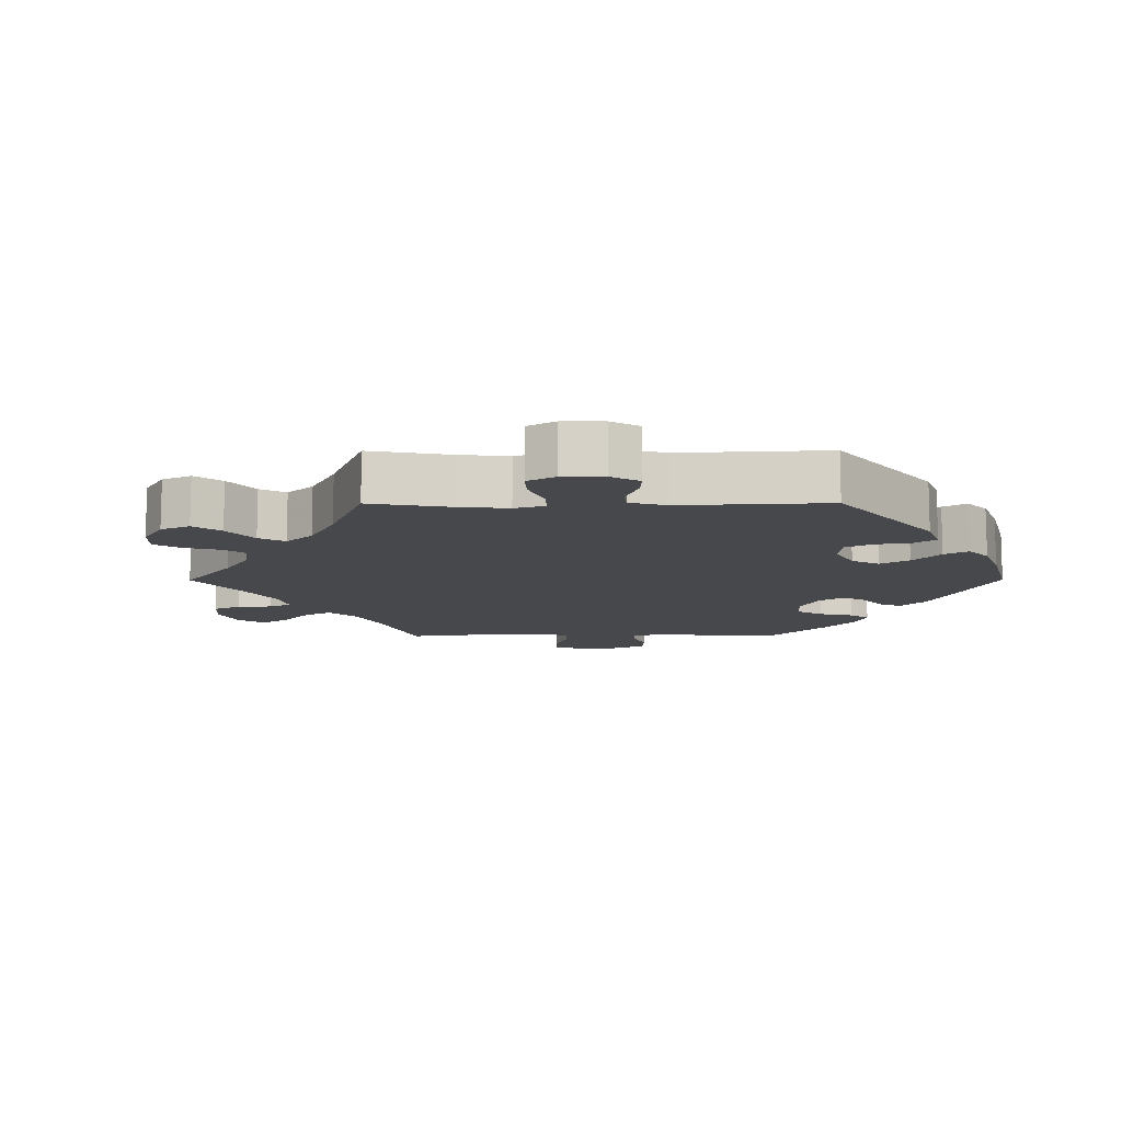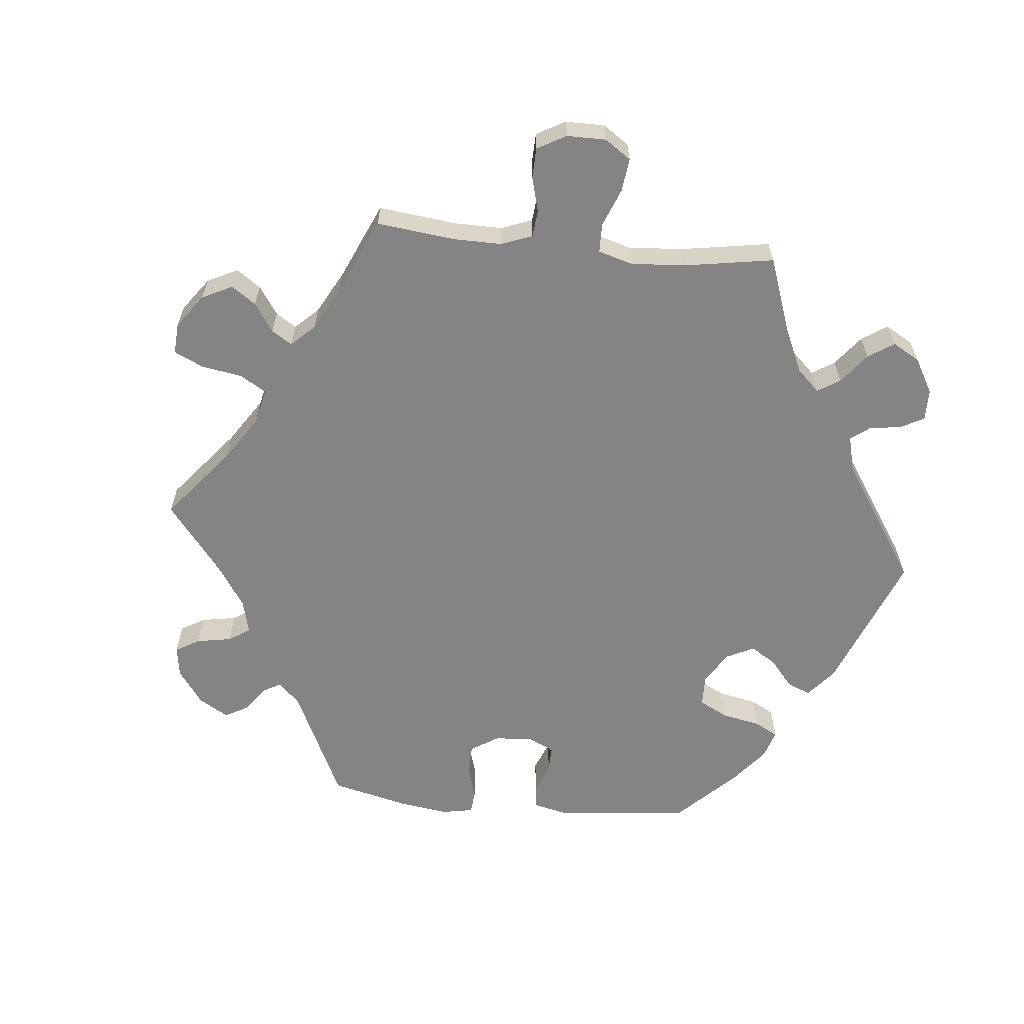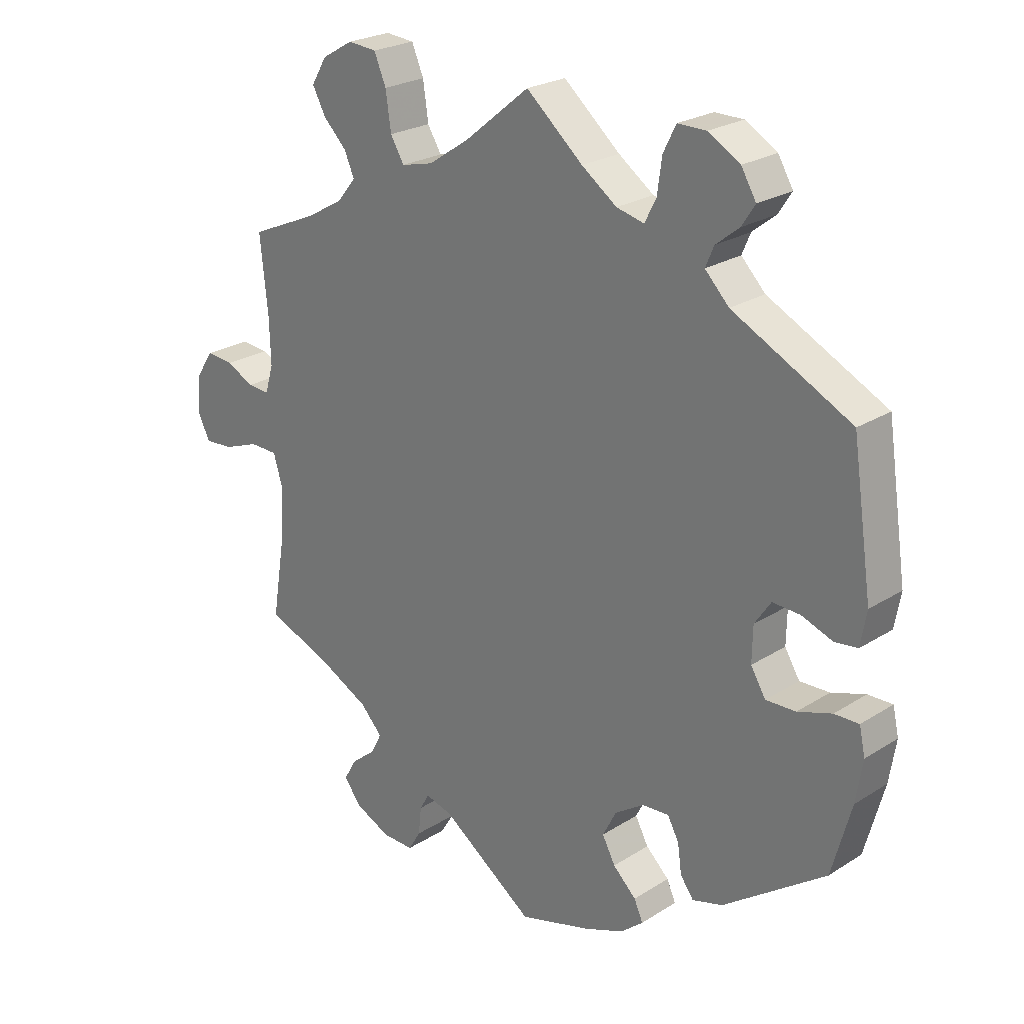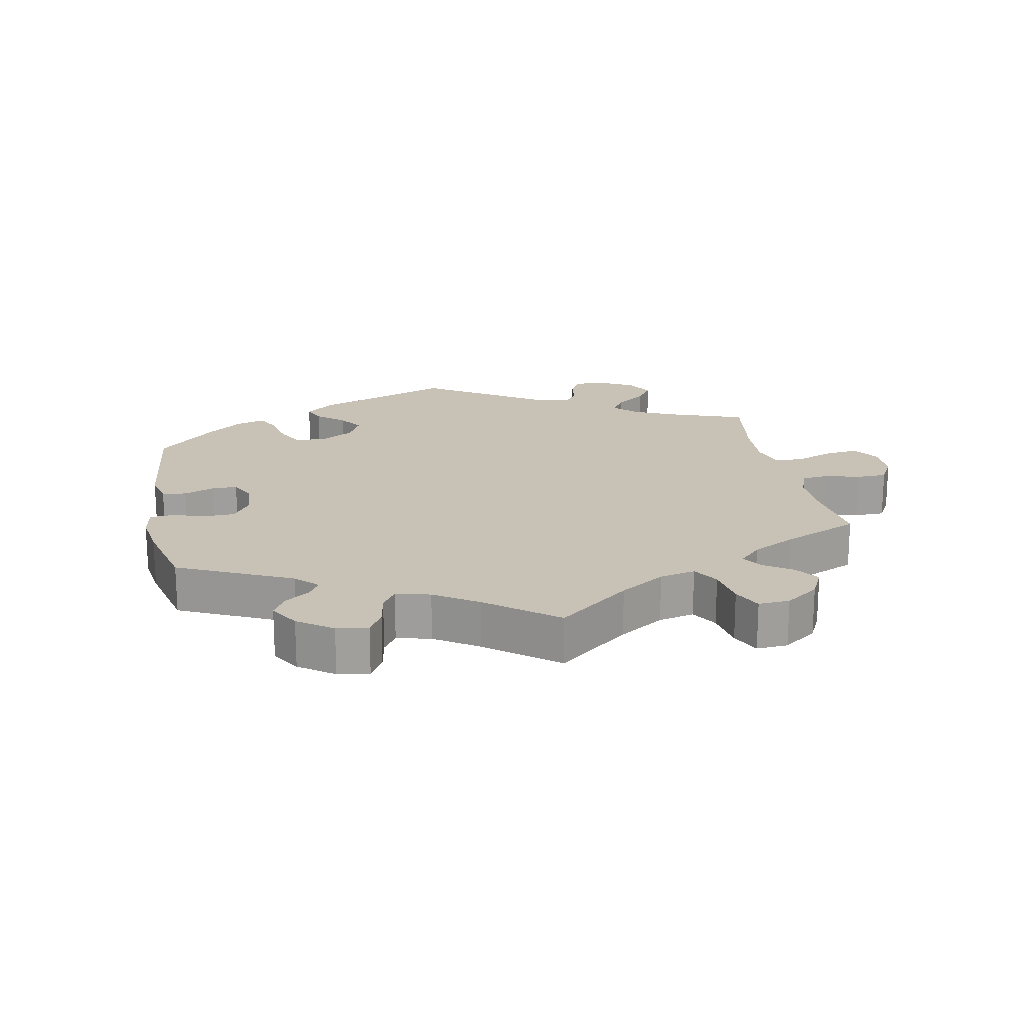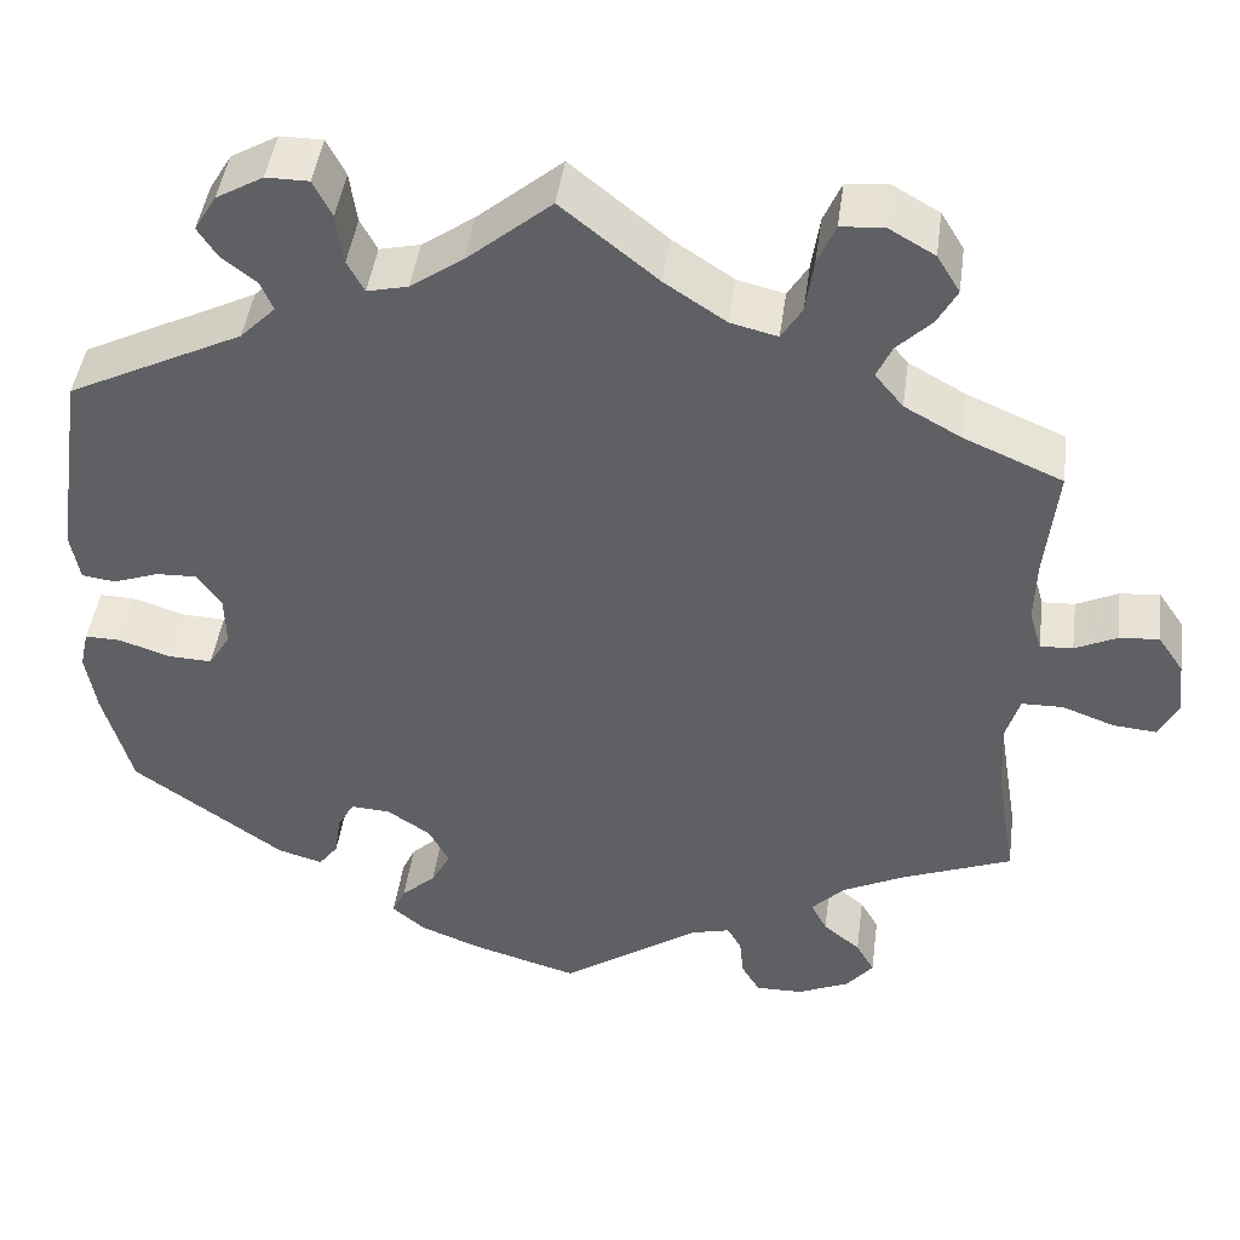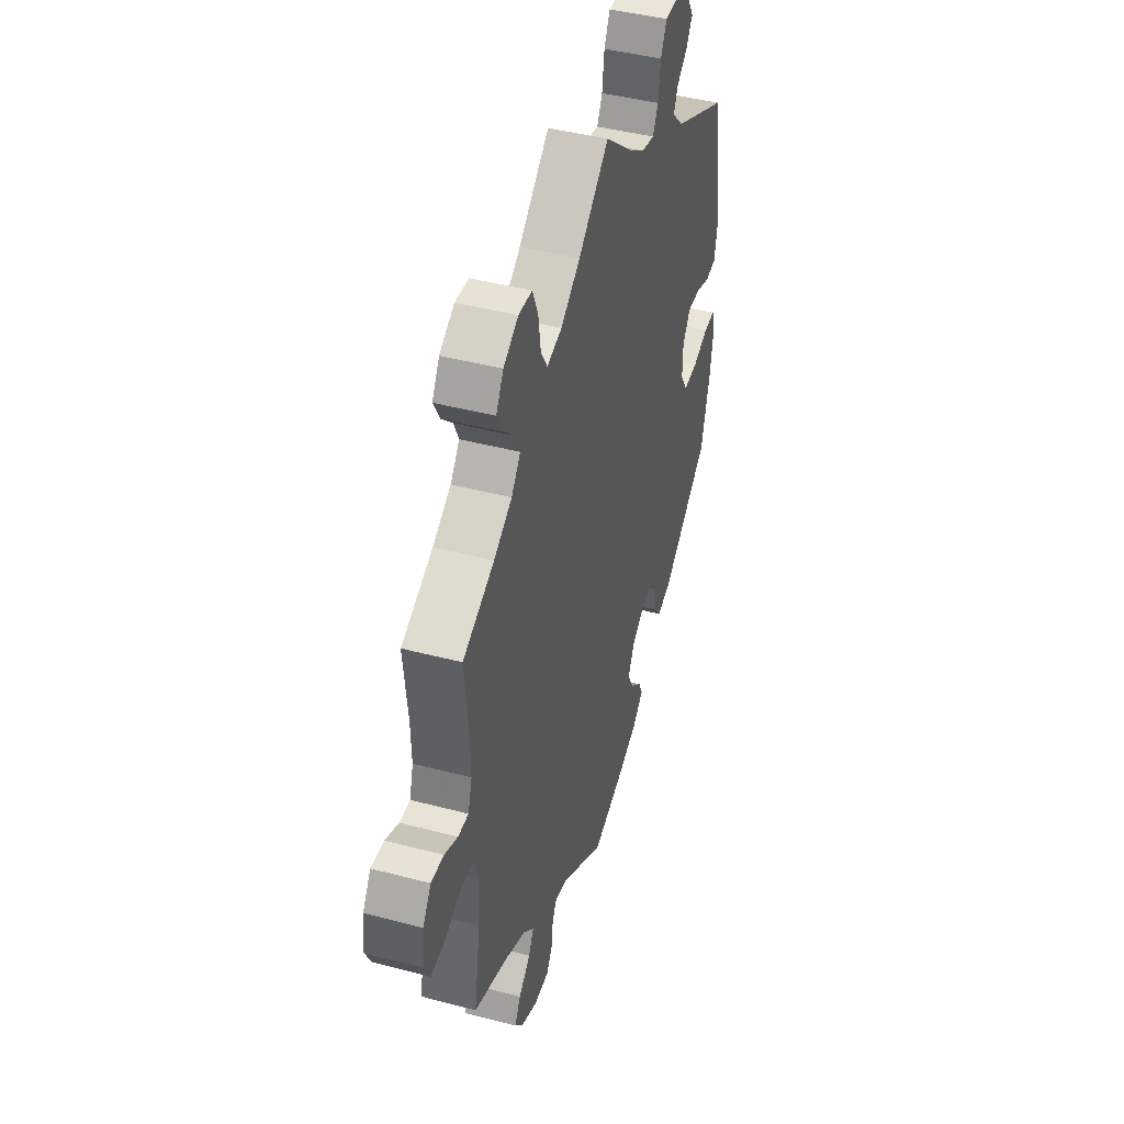
<metadata>
{"format":"obj","ext":"obj","renderer":"f3d","projection":"perspective","resolution":1024,"background":"white","views":[{"elev":-11.1,"azim":30.2,"up":"+Y"},{"elev":-61.5,"azim":-35.6,"up":"+Y"},{"elev":24.3,"azim":44.0,"up":"+Z"},{"elev":19.0,"azim":-130.7,"up":"+Y"},{"elev":45.4,"azim":-172.3,"up":"+Z"},{"elev":44.5,"azim":-73.0,"up":"+Z"}]}
</metadata>
<code>
v 0.315 0.07 -0.448
v -0.536 0.07 0.06
v 0.296 0.07 0.622
v -0.365 0.07 -0.505
v -0.694 0.07 0.046
v 0.529 0.07 -0.077
v -0.347 0.07 0.471
v -0.572 0.07 -0.034
v -0.177 0.07 0.486
v 0.471 0.07 0.04
v 0.561 0.07 0.026
v 0.226 0.07 -0.526
v 0.095 0.07 0.539
v 0.523 0.07 0.021
v 0.12 0.07 -0.585
v 0 0.07 -0.62
v -0.362 0.07 0.394
v -0.62 0.07 0.085
v 0.211 0.07 -0.493
v -0.33 0.07 0.624
v 0 0.07 0.62
v 0.188 0.07 -0.558
v -0.157 0.07 -0.51
v 0.267 0.07 -0.334
v 0.422 0.07 -0.098
v 0.15 0.07 -0.415
v -0.323 0.07 -0.47
v -0.525 0.07 -0.035
v 0.537 0.07 -0.31
v -0.244 0.07 -0.608
v 0.571 0.07 0.083
v -0.386 0.07 -0.542
v 0.537 0.07 0.31
v 0.313 0.07 0.484
v -0.68 0.07 -0.06
v -0.305 0.07 -0.435
v 0.219 0.07 0.522
v -0.218 0.07 -0.526
v 0.397 0.07 -0.057
v -0.23 0.07 0.473
v 0.398 0.07 0.002
v 0.172 0.07 -0.456
v -0.537 0.07 -0.31
v -0.223 0.07 -0.573
v 0.154 0.07 0.497
v -0.701 0.07 -0.017
v 0.569 0.07 -0.191
v -0.282 0.07 0.62
v -0.33 0.07 0.433
v -0.665 0.07 0.089
v -0.356 0.07 -0.58
v -0.524 0.07 0.182
v 0.222 0.07 -0.337
v 0.374 0.07 0.549
v -0.537 0.07 0.31
v 0.173 0.07 -0.37
v -0.202 0.07 -0.498
v -0.262 0.07 0.573
v -0.253 0.07 0.511
v 0.299 0.07 0.451
v -0.382 0.07 0.594
v 0.349 0.07 0.591
v 0.57 0.07 -0.076
v -0.631 0.07 -0.056
v -0.297 0.07 -0.607
v -0.573 0.07 0.062
v -0.108 0.07 0.532
v -0.342 0.07 -0.396
v 0.352 0.07 0.515
v 0.339 0.07 0.41
v -0.413 0.07 -0.36
v -0.522 0.07 0.107
v 0.366 0.07 -0.433
v -0.426 0.07 0.358
v 0.472 0.07 -0.096
v -0.408 0.07 0.551
v -0.509 0.07 -0.089
v 0.227 0.07 0.58
v 0.58 0.07 -0.121
v 0.293 0.07 -0.418
v 0.2 0.07 0.486
v 0.286 0.07 -0.369
v -0.386 0.07 0.51
v -0.514 0.07 -0.171
v 0.425 0.07 0.042
v 0.248 0.07 0.622
v 0.315 -0 -0.448
v -0.536 -0 0.06
v 0.296 -0 0.622
v -0.365 -0 -0.505
v -0.694 -0 0.046
v 0.529 -0 -0.077
v -0.347 -0 0.471
v -0.572 -0 -0.034
v -0.177 -0 0.486
v 0.471 -0 0.04
v 0.561 -0 0.026
v 0.226 -0 -0.526
v 0.095 -0 0.539
v 0.523 -0 0.021
v 0.12 -0 -0.585
v 0 -0 -0.62
v -0.362 -0 0.394
v -0.62 -0 0.085
v 0.211 -0 -0.493
v -0.33 -0 0.624
v 0 -0 0.62
v 0.188 -0 -0.558
v -0.157 -0 -0.51
v 0.267 -0 -0.334
v 0.422 -0 -0.098
v 0.15 -0 -0.415
v -0.323 -0 -0.47
v -0.525 -0 -0.035
v 0.537 -0 -0.31
v -0.244 -0 -0.608
v 0.571 -0 0.083
v -0.386 -0 -0.542
v 0.537 -0 0.31
v 0.313 -0 0.484
v -0.68 -0 -0.06
v -0.305 -0 -0.435
v 0.219 -0 0.522
v -0.218 -0 -0.526
v 0.397 -0 -0.057
v -0.23 -0 0.473
v 0.398 -0 0.002
v 0.172 -0 -0.456
v -0.537 -0 -0.31
v -0.223 -0 -0.573
v 0.154 -0 0.497
v -0.701 -0 -0.017
v 0.569 -0 -0.191
v -0.282 -0 0.62
v -0.33 -0 0.433
v -0.665 -0 0.089
v -0.356 -0 -0.58
v -0.524 -0 0.182
v 0.222 -0 -0.337
v 0.374 -0 0.549
v -0.537 -0 0.31
v 0.173 -0 -0.37
v -0.202 -0 -0.498
v -0.262 -0 0.573
v -0.253 -0 0.511
v 0.299 -0 0.451
v -0.382 -0 0.594
v 0.349 -0 0.591
v 0.57 -0 -0.076
v -0.631 -0 -0.056
v -0.297 -0 -0.607
v -0.573 -0 0.062
v -0.108 -0 0.532
v -0.342 -0 -0.396
v 0.352 -0 0.515
v 0.339 -0 0.41
v -0.413 -0 -0.36
v -0.522 -0 0.107
v 0.366 -0 -0.433
v -0.426 -0 0.358
v 0.472 -0 -0.096
v -0.408 -0 0.551
v -0.509 -0 -0.089
v 0.227 -0 0.58
v 0.58 -0 -0.121
v 0.293 -0 -0.418
v 0.2 -0 0.486
v 0.286 -0 -0.369
v -0.386 -0 0.51
v -0.514 -0 -0.171
v 0.425 -0 0.042
v 0.248 -0 0.622
f 15 16 23
f 22 15 23
f 42 19 12 22
f 26 42 22 23
f 56 26 23 57
f 53 56 57
f 73 1 80 82
f 73 82 24
f 29 73 24
f 47 29 24 53
f 75 6 63 79
f 25 75 79 47
f 31 11 14 10
f 70 33 31 10
f 60 70 10 85
f 62 54 69 34
f 62 34 60
f 3 62 60
f 37 78 86 3
f 81 37 3 60
f 45 81 60 85
f 67 21 13
f 9 67 13 45
f 40 9 45 85
f 20 48 58 59
f 20 59 40
f 61 20 40
f 7 83 76 61
f 49 7 61 40
f 17 49 40 85
f 52 55 74
f 72 52 74 17
f 2 72 17 85
f 5 50 18 66
f 5 66 2
f 8 64 35 46
f 28 8 46 5
f 71 43 84
f 68 71 84 77
f 36 68 77 28
f 51 32 4 27
f 51 27 36
f 65 51 36
f 38 44 30 65
f 57 38 65 36
f 25 47 53 57
f 5 2 85 41
f 28 5 41 39
f 28 39 25
f 57 36 28 25
f 109 102 101
f 109 101 108
f 108 98 105 128
f 109 108 128 112
f 143 109 112 142
f 143 142 139
f 168 166 87 159
f 110 168 159
f 110 159 115
f 139 110 115 133
f 165 149 92 161
f 133 165 161 111
f 96 100 97 117
f 96 117 119 156
f 171 96 156 146
f 120 155 140 148
f 146 120 148
f 146 148 89
f 89 172 164 123
f 146 89 123 167
f 171 146 167 131
f 99 107 153
f 131 99 153 95
f 171 131 95 126
f 145 144 134 106
f 126 145 106
f 126 106 147
f 147 162 169 93
f 126 147 93 135
f 171 126 135 103
f 160 141 138
f 103 160 138 158
f 171 103 158 88
f 152 104 136 91
f 88 152 91
f 132 121 150 94
f 91 132 94 114
f 170 129 157
f 163 170 157 154
f 114 163 154 122
f 113 90 118 137
f 122 113 137
f 122 137 151
f 151 116 130 124
f 122 151 124 143
f 143 139 133 111
f 127 171 88 91
f 125 127 91 114
f 111 125 114
f 111 114 122 143
f 23 109 143 57
f 57 143 124 38
f 38 124 130 44
f 44 130 116 30
f 30 116 151 65
f 65 151 137 51
f 51 137 118 32
f 32 118 90 4
f 4 90 113 27
f 27 113 122 36
f 36 122 154 68
f 68 154 157 71
f 71 157 129 43
f 43 129 170 84
f 84 170 163 77
f 77 163 114 28
f 28 114 94 8
f 8 94 150 64
f 64 150 121 35
f 35 121 132 46
f 46 132 91 5
f 5 91 136 50
f 50 136 104 18
f 18 104 152 66
f 66 152 88 2
f 2 88 158 72
f 72 158 138 52
f 52 138 141 55
f 55 141 160 74
f 74 160 103 17
f 17 103 135 49
f 49 135 93 7
f 7 93 169 83
f 83 169 162 76
f 76 162 147 61
f 61 147 106 20
f 20 106 134 48
f 48 134 144 58
f 58 144 145 59
f 59 145 126 40
f 40 126 95 9
f 9 95 153 67
f 67 153 107 21
f 21 107 99 13
f 13 99 131 45
f 45 131 167 81
f 81 167 123 37
f 37 123 164 78
f 78 164 172 86
f 86 172 89 3
f 3 89 148 62
f 62 148 140 54
f 54 140 155 69
f 69 155 120 34
f 34 120 146 60
f 60 146 156 70
f 70 156 119 33
f 33 119 117 31
f 31 117 97 11
f 11 97 100 14
f 14 100 96 10
f 10 96 171 85
f 85 171 127 41
f 41 127 125 39
f 39 125 111 25
f 25 111 161 75
f 75 161 92 6
f 6 92 149 63
f 63 149 165 79
f 79 165 133 47
f 47 133 115 29
f 29 115 159 73
f 73 159 87 1
f 1 87 166 80
f 80 166 168 82
f 82 168 110 24
f 24 110 139 53
f 53 139 142 56
f 56 142 112 26
f 26 112 128 42
f 42 128 105 19
f 19 105 98 12
f 12 98 108 22
f 22 108 101 15
f 15 101 102 16
f 16 102 109 23

</code>
